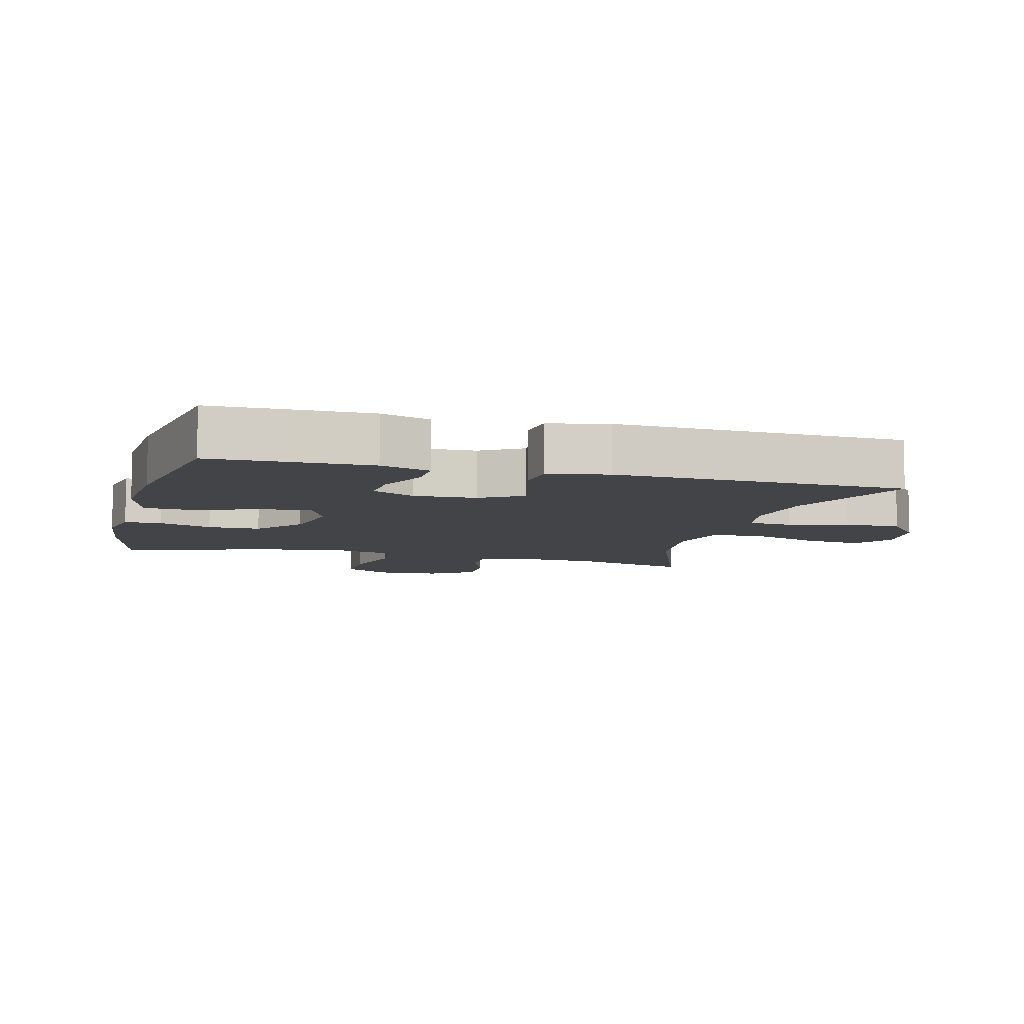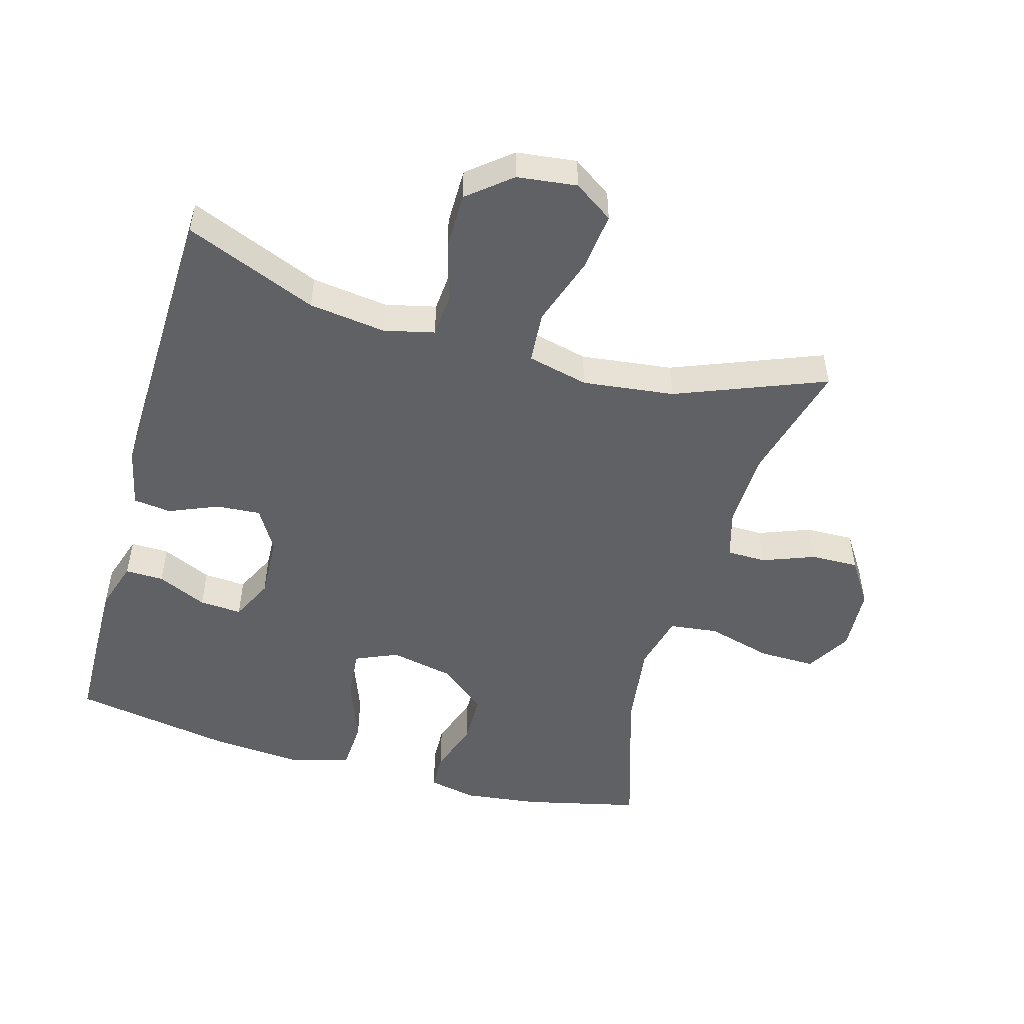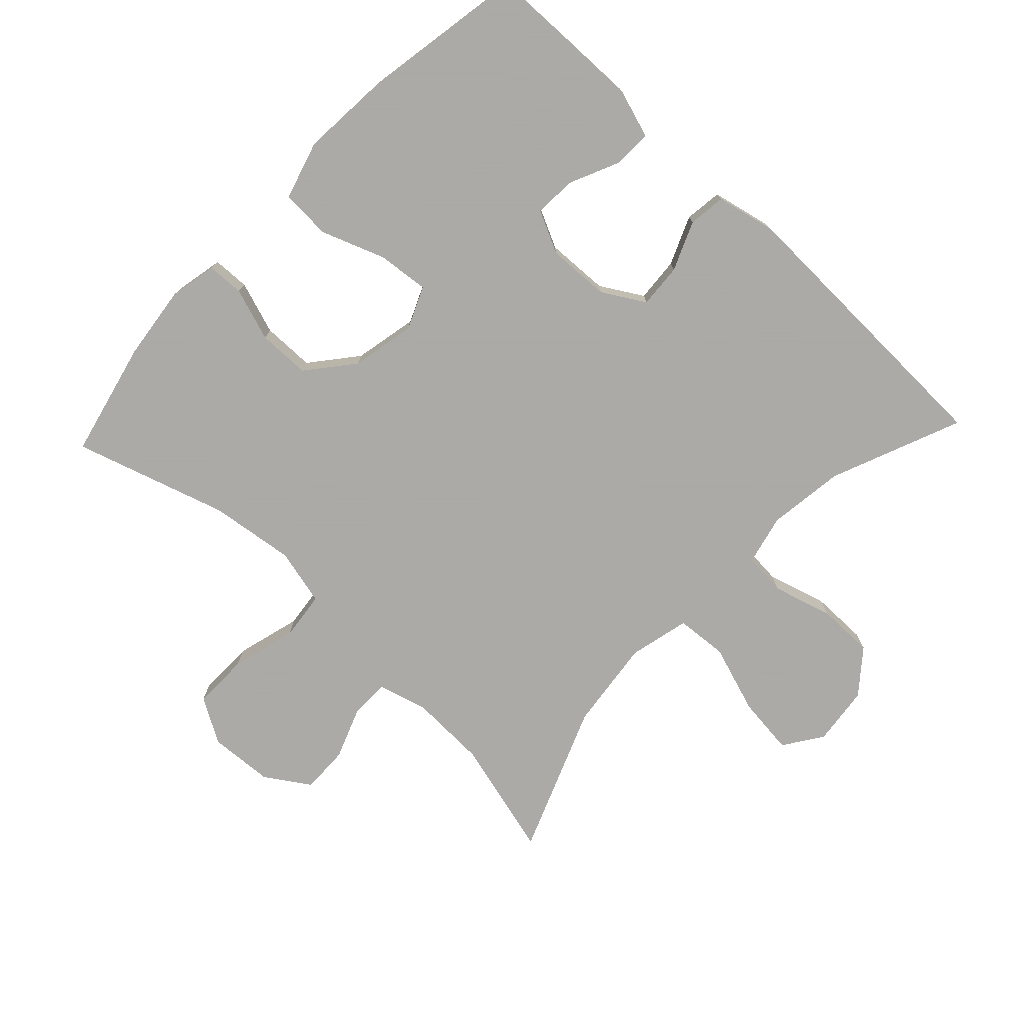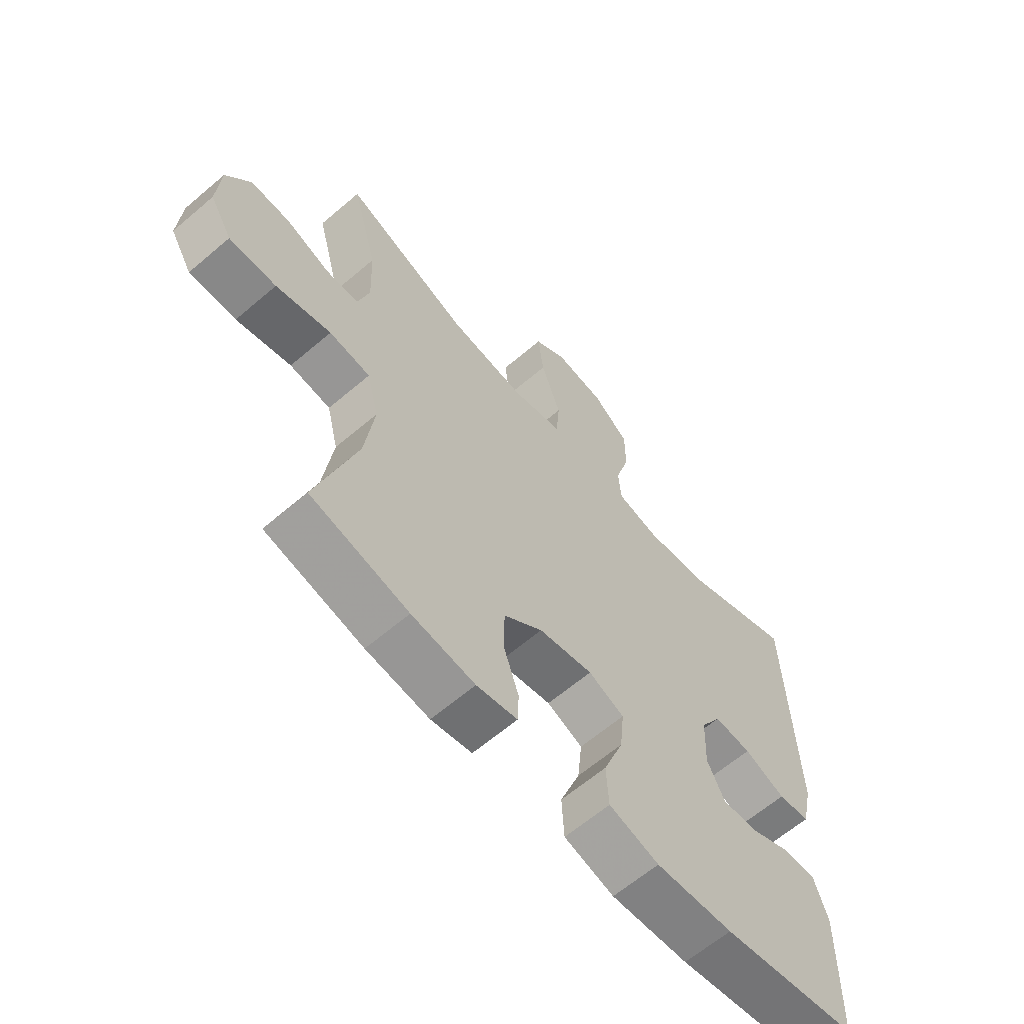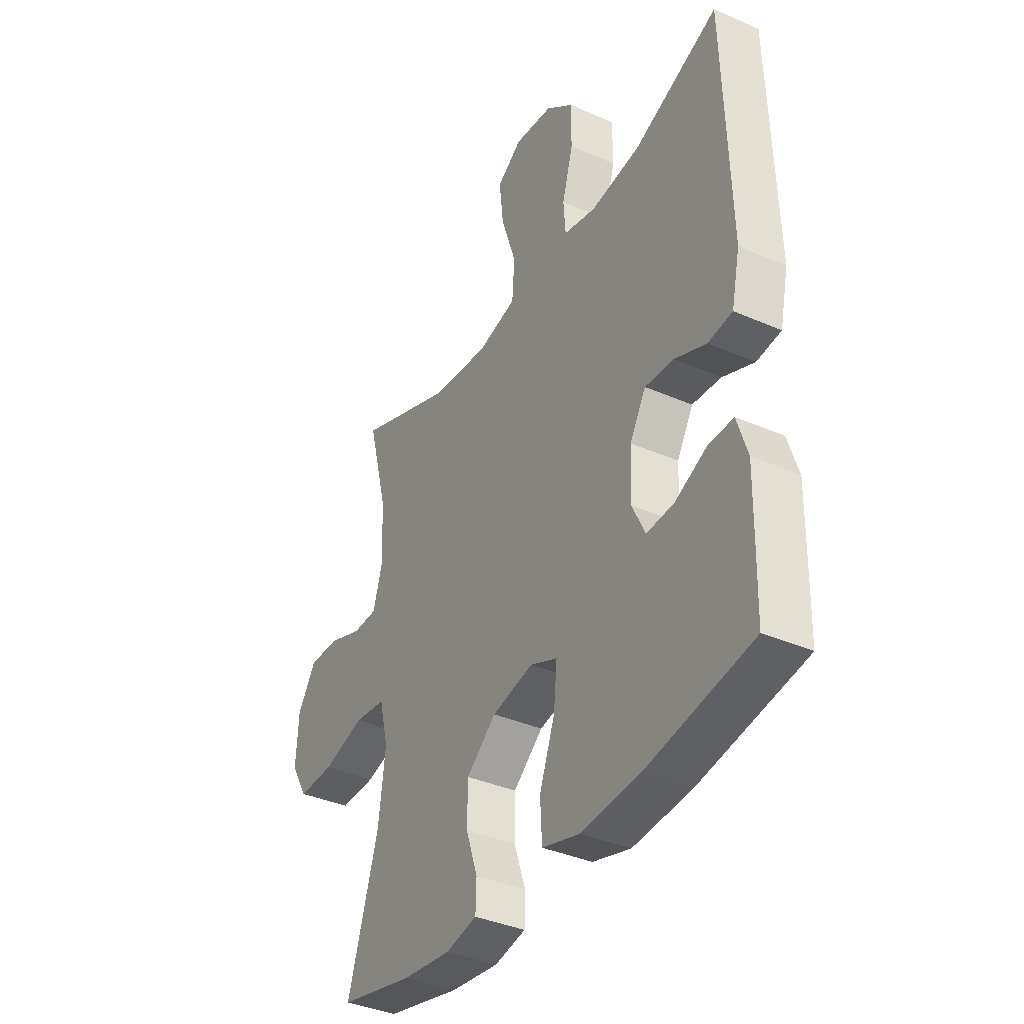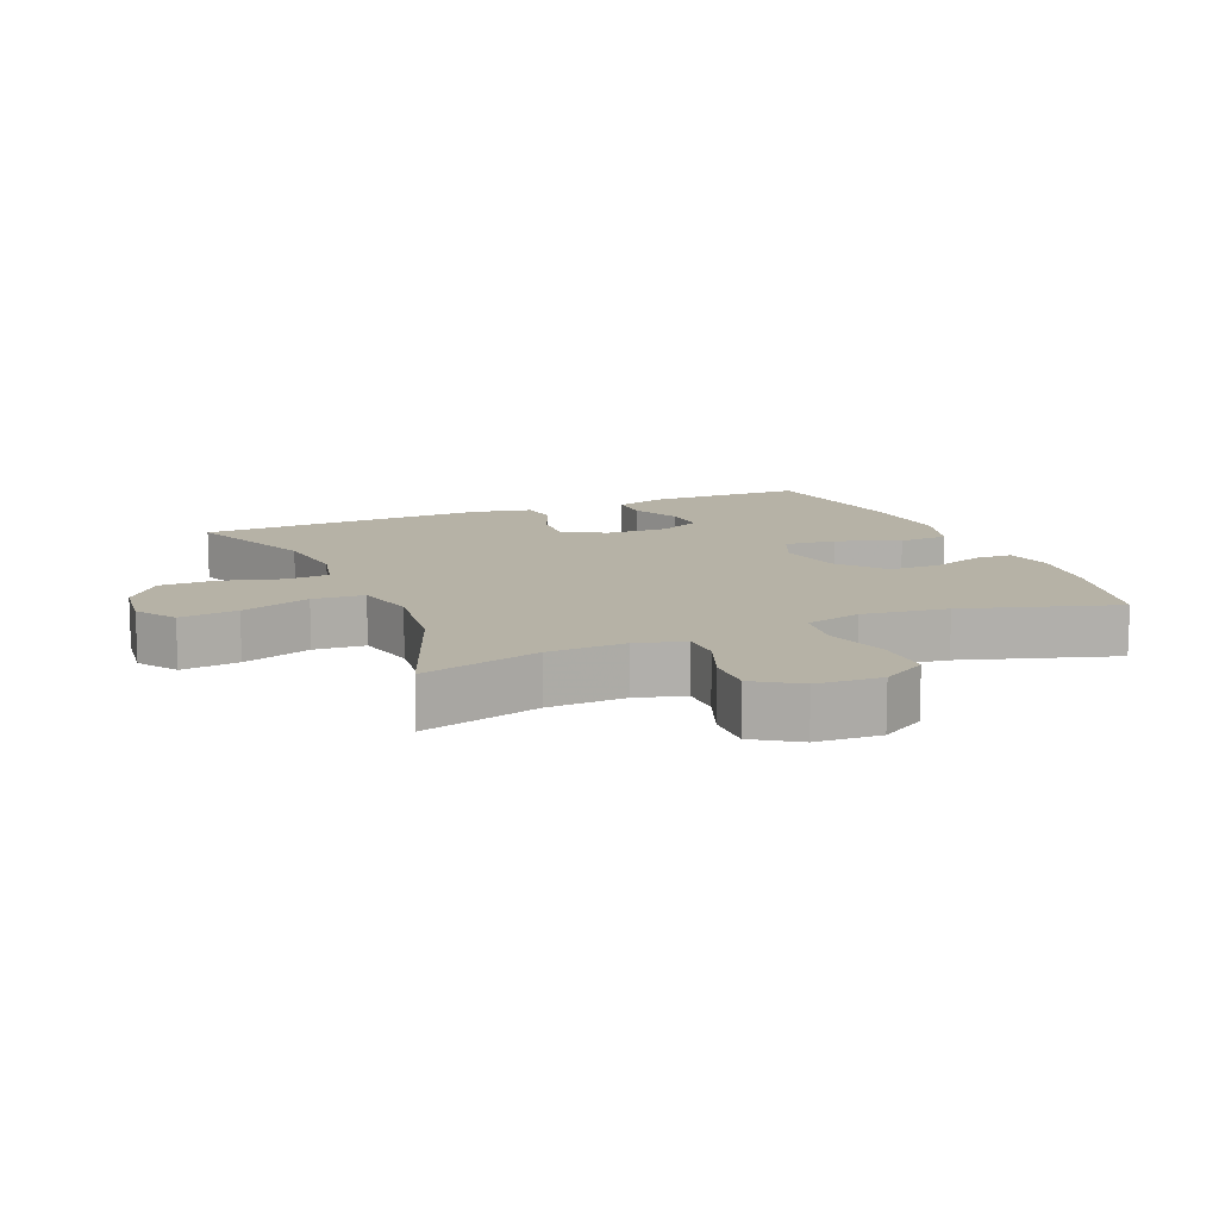
<metadata>
{"format":"obj","ext":"obj","renderer":"f3d","projection":"perspective","resolution":1024,"background":"white","views":[{"elev":-8.1,"azim":-105.0,"up":"+Y"},{"elev":-50.4,"azim":-15.9,"up":"+Y"},{"elev":-75.7,"azim":-133.4,"up":"+Y"},{"elev":-63.3,"azim":130.8,"up":"+Z"},{"elev":-37.6,"azim":-119.2,"up":"+Z"},{"elev":12.2,"azim":67.1,"up":"+Y"}]}
</metadata>
<code>
v 0.5 0.07 0.5
v 0.453 0.07 0.32
v 0.449 0.07 0.203
v 0.47 0.07 0.129
v 0.529 0.07 0.128
v 0.608 0.07 0.158
v 0.68 0.07 0.16
v 0.724 0.07 0.093
v 0.73 0.07 -0.005
v 0.69 0.07 -0.073
v 0.605 0.07 -0.072
v 0.506 0.07 -0.045
v 0.432 0.07 -0.054
v 0.411 0.07 -0.14
v 0.428 0.07 -0.269
v 0.5 0.07 -0.5
v 0.325 0.07 -0.541
v 0.212 0.07 -0.555
v 0.139 0.07 -0.54
v 0.137 0.07 -0.484
v 0.164 0.07 -0.404
v 0.163 0.07 -0.325
v 0.093 0.07 -0.268
v -0.004 0.07 -0.248
v -0.068 0.07 -0.276
v -0.06 0.07 -0.354
v -0.024 0.07 -0.45
v -0.028 0.07 -0.526
v -0.117 0.07 -0.552
v -0.255 0.07 -0.542
v -0.5 0.07 -0.5
v -0.503 0.07 -0.377
v -0.505 0.07 -0.26
v -0.481 0.07 -0.185
v -0.423 0.07 -0.186
v -0.348 0.07 -0.22
v -0.284 0.07 -0.224
v -0.253 0.07 -0.16
v -0.257 0.07 -0.065
v -0.295 0.07 -0.001
v -0.362 0.07 -0.006
v -0.436 0.07 -0.037
v -0.493 0.07 -0.03
v -0.513 0.07 0.06
v -0.5 0.07 0.5
v -0.301 0.07 0.419
v -0.185 0.07 0.404
v -0.109 0.07 0.422
v -0.104 0.07 0.487
v -0.13 0.07 0.577
v -0.13 0.07 0.663
v -0.065 0.07 0.716
v 0.025 0.07 0.727
v 0.084 0.07 0.687
v 0.074 0.07 0.599
v 0.039 0.07 0.494
v 0.045 0.07 0.416
v 0.137 0.07 0.394
v 0.275 0.07 0.411
v 0.5 0 0.5
v 0.453 0 0.32
v 0.449 0 0.203
v 0.47 0 0.129
v 0.529 0 0.128
v 0.608 0 0.158
v 0.68 0 0.16
v 0.724 0 0.093
v 0.73 0 -0.005
v 0.69 0 -0.073
v 0.605 0 -0.072
v 0.506 0 -0.045
v 0.432 0 -0.054
v 0.411 0 -0.14
v 0.428 0 -0.269
v 0.5 0 -0.5
v 0.325 0 -0.541
v 0.212 0 -0.555
v 0.139 0 -0.54
v 0.137 0 -0.484
v 0.164 0 -0.404
v 0.163 0 -0.325
v 0.093 0 -0.268
v -0.004 0 -0.248
v -0.068 0 -0.276
v -0.06 0 -0.354
v -0.024 0 -0.45
v -0.028 0 -0.526
v -0.117 0 -0.552
v -0.255 0 -0.542
v -0.5 0 -0.5
v -0.503 0 -0.377
v -0.505 0 -0.26
v -0.481 0 -0.185
v -0.423 0 -0.186
v -0.348 0 -0.22
v -0.284 0 -0.224
v -0.253 0 -0.16
v -0.257 0 -0.065
v -0.295 0 -0.001
v -0.362 0 -0.006
v -0.436 0 -0.037
v -0.493 0 -0.03
v -0.513 0 0.06
v -0.5 0 0.5
v -0.301 0 0.419
v -0.185 0 0.404
v -0.109 0 0.422
v -0.104 0 0.487
v -0.13 0 0.577
v -0.13 0 0.663
v -0.065 0 0.716
v 0.025 0 0.727
v 0.084 0 0.687
v 0.074 0 0.599
v 0.039 0 0.494
v 0.045 0 0.416
v 0.137 0 0.394
v 0.275 0 0.411
f 53 54 55 56
f 51 52 53 56
f 49 50 51 56
f 48 49 56 57
f 47 48 57 58
f 43 44 45 46
f 41 42 43 46
f 40 41 46 47
f 39 40 47 58
f 33 34 35 36
f 33 36 37
f 32 33 37
f 31 32 37
f 30 31 37
f 29 30 37 38
f 26 27 28 29
f 25 26 29 38
f 18 19 20 21
f 18 21 22
f 15 16 17 18
f 14 15 18 22
f 13 14 22 23
f 9 10 11 12
f 9 12 13
f 8 9 13
f 5 6 7 8
f 4 5 8 13
f 3 4 13 23
f 59 1 2
f 24 25 38 39
f 24 39 58 59
f 23 24 59
f 2 3 23 59
f 115 114 113 112
f 115 112 111 110
f 115 110 109 108
f 116 115 108 107
f 117 116 107 106
f 105 104 103 102
f 105 102 101 100
f 106 105 100 99
f 117 106 99 98
f 95 94 93 92
f 96 95 92
f 96 92 91
f 96 91 90
f 96 90 89
f 97 96 89 88
f 88 87 86 85
f 97 88 85 84
f 80 79 78 77
f 81 80 77
f 77 76 75 74
f 81 77 74 73
f 82 81 73 72
f 71 70 69 68
f 72 71 68
f 72 68 67
f 67 66 65 64
f 72 67 64 63
f 82 72 63 62
f 61 60 118
f 98 97 84 83
f 118 117 98 83
f 118 83 82
f 118 82 62 61
f 1 60 61 2
f 2 61 62 3
f 3 62 63 4
f 4 63 64 5
f 5 64 65 6
f 6 65 66 7
f 7 66 67 8
f 8 67 68 9
f 9 68 69 10
f 10 69 70 11
f 11 70 71 12
f 12 71 72 13
f 13 72 73 14
f 14 73 74 15
f 15 74 75 16
f 16 75 76 17
f 17 76 77 18
f 18 77 78 19
f 19 78 79 20
f 20 79 80 21
f 21 80 81 22
f 22 81 82 23
f 23 82 83 24
f 24 83 84 25
f 25 84 85 26
f 26 85 86 27
f 27 86 87 28
f 28 87 88 29
f 29 88 89 30
f 30 89 90 31
f 31 90 91 32
f 32 91 92 33
f 33 92 93 34
f 34 93 94 35
f 35 94 95 36
f 36 95 96 37
f 37 96 97 38
f 38 97 98 39
f 39 98 99 40
f 40 99 100 41
f 41 100 101 42
f 42 101 102 43
f 43 102 103 44
f 44 103 104 45
f 45 104 105 46
f 46 105 106 47
f 47 106 107 48
f 48 107 108 49
f 49 108 109 50
f 50 109 110 51
f 51 110 111 52
f 52 111 112 53
f 53 112 113 54
f 54 113 114 55
f 55 114 115 56
f 56 115 116 57
f 57 116 117 58
f 58 117 118 59
f 59 118 60 1

</code>
